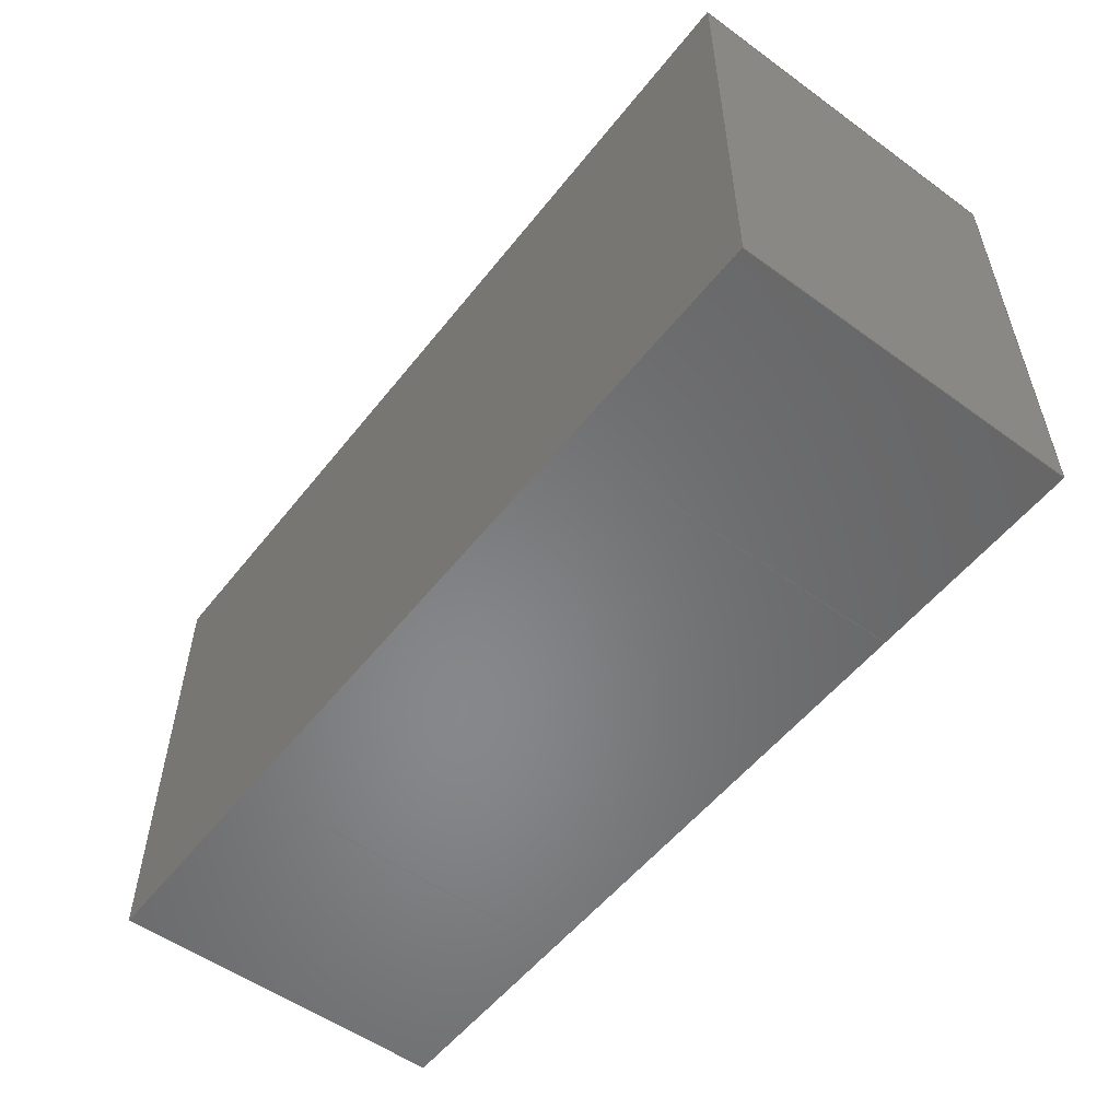
<metadata>
{"format":"step","ext":"stp","renderer":"f3d","projection":"perspective","resolution":1024,"background":"white","views":[{"elev":-54.2,"azim":52.5,"up":"+Y"}]}
</metadata>
<code>
ISO-10303-21;
DATA;
#1=(NAMED_UNIT(*)PLANE_ANGLE_UNIT()SI_UNIT($,.RADIAN.));
#2=DIMENSIONAL_EXPONENTS(0,0,0,0,0,0,0);
#3=PLANE_ANGLE_MEASURE_WITH_UNIT(PLANE_ANGLE_MEASURE(0.01745),#1);
#4=(CONVERSION_BASED_UNIT('DEGREE',#3)NAMED_UNIT(#2)PLANE_ANGLE_UNIT());
#5=(NAMED_UNIT(*)SI_UNIT($,.STERADIAN.)SOLID_ANGLE_UNIT());
#6=(LENGTH_UNIT()NAMED_UNIT(*)SI_UNIT(.MILLI.,.METRE.));
#7=UNCERTAINTY_MEASURE_WITH_UNIT(LENGTH_MEASURE(1e-06),#6,'DISTANCE_ACCURACY_VALUE','');
#8=(GEOMETRIC_REPRESENTATION_CONTEXT(3)GLOBAL_UNCERTAINTY_ASSIGNED_CONTEXT((#7))GLOBAL_UNIT_ASSIGNED_CONTEXT((#4,#5,#6))REPRESENTATION_CONTEXT('None','None'));
#9=APPLICATION_CONTEXT('automotive design');
#10=APPLICATION_PROTOCOL_DEFINITION('DRAFT_INTERNATIONAL_STANDARD','automotive_design',1998,#9);
#11=PRODUCT_CONTEXT('3D Mechanical Parts',#9,'mechanical');
#12=PRODUCT('Product','Product','',(#11));
#13=PRODUCT_RELATED_PRODUCT_CATEGORY('part',$,(#12));
#14=PRODUCT_CATEGORY('part',$);
#15=PERSON('1','Design','Joe',$,$,$);
#16=ORGANIZATION($,'None','None');
#17=PERSON_AND_ORGANIZATION(#15,#16);
#18=PERSON_AND_ORGANIZATION_ROLE('design_owner');
#19=APPLIED_PERSON_AND_ORGANIZATION_ASSIGNMENT(#17,#18,(#12));
#20=PRODUCT_DEFINITION_FORMATION_WITH_SPECIFIED_SOURCE('None','',#12,.BOUGHT.);
#21=PERSON('2','Creator','Joe',$,$,$);
#22=ORGANIZATION($,'None','None');
#23=PERSON_AND_ORGANIZATION(#21,#22);
#24=PERSON_AND_ORGANIZATION_ROLE('creator');
#25=APPLIED_PERSON_AND_ORGANIZATION_ASSIGNMENT(#23,#24,(#20));
#26=PERSON('3','Supplier','Joe',$,$,$);
#27=ORGANIZATION($,'None','None');
#28=PERSON_AND_ORGANIZATION(#26,#27);
#29=PERSON_AND_ORGANIZATION_ROLE('design_supplier');
#30=APPLIED_PERSON_AND_ORGANIZATION_ASSIGNMENT(#28,#29,(#20));
#31=PRODUCT_DEFINITION_CONTEXT('part definition',#9,'design');
#32=PRODUCT_DEFINITION('None','',#20,#31);
#33=PERSON('4','Creator','Joe',$,$,$);
#34=ORGANIZATION($,'None','None');
#35=PERSON_AND_ORGANIZATION(#33,#34);
#36=PERSON_AND_ORGANIZATION_ROLE('creator');
#37=APPLIED_PERSON_AND_ORGANIZATION_ASSIGNMENT(#35,#36,(#32));
#38=CARTESIAN_POINT('NONE',(0,0,0));
#39=DIRECTION('NONE',(0,0,1));
#40=DIRECTION('NONE',(1,0,0));
#41=AXIS2_PLACEMENT_3D('NONE',#38,#39,#40);
#42=SHAPE_REPRESENTATION('SR1',(#41),#8);
#43=PRODUCT_DEFINITION_SHAPE('PDS1','Test Part',#32);
#44=SHAPE_DEFINITION_REPRESENTATION(#43,#42);
#45=CARTESIAN_POINT('',(-0.525,0.275,0));
#46=DIRECTION('',(0,1,0));
#47=DIRECTION('',(0,0,1));
#48=AXIS2_PLACEMENT_3D('',#45,#46,#47);
#49=PLANE('',#48);
#50=CARTESIAN_POINT('',(-0.525,0.275,0.4));
#51=VERTEX_POINT('',#50);
#52=CARTESIAN_POINT('',(-0.275,0.275,0.4));
#53=VERTEX_POINT('',#52);
#54=CARTESIAN_POINT('',(-0.525,0.275,0.4));
#55=DIRECTION('',(1,0,0));
#56=VECTOR('',#55,0.25);
#57=LINE('',#54,#56);
#58=EDGE_CURVE('',#51,#53,#57,.T.);
#59=ORIENTED_EDGE('',*,*,#58,.T.);
#60=CARTESIAN_POINT('',(-0.275,0.275,0));
#61=VERTEX_POINT('',#60);
#62=CARTESIAN_POINT('',(-0.275,0.275,0));
#63=DIRECTION('',(0,0,1));
#64=VECTOR('',#63,0.4);
#65=LINE('',#62,#64);
#66=EDGE_CURVE('',#61,#53,#65,.T.);
#67=ORIENTED_EDGE('',*,*,#66,.F.);
#68=CARTESIAN_POINT('',(-0.525,0.275,0));
#69=VERTEX_POINT('',#68);
#70=CARTESIAN_POINT('',(-0.275,0.275,0));
#71=DIRECTION('',(-1,0,0));
#72=VECTOR('',#71,0.25);
#73=LINE('',#70,#72);
#74=EDGE_CURVE('',#61,#69,#73,.T.);
#75=ORIENTED_EDGE('',*,*,#74,.T.);
#76=CARTESIAN_POINT('',(-0.525,0.275,0));
#77=DIRECTION('',(0,0,1));
#78=VECTOR('',#77,0.4);
#79=LINE('',#76,#78);
#80=EDGE_CURVE('',#69,#51,#79,.T.);
#81=ORIENTED_EDGE('',*,*,#80,.T.);
#82=EDGE_LOOP('',(#59,#67,#75,#81));
#83=FACE_OUTER_BOUND('',#82,.T.);
#84=ADVANCED_FACE('',(#83),#49,.T.);
#85=CARTESIAN_POINT('',(-0.275,0.275,0));
#86=DIRECTION('',(1,0,0));
#87=DIRECTION('',(0,0,-1));
#88=AXIS2_PLACEMENT_3D('',#85,#86,#87);
#89=PLANE('',#88);
#90=CARTESIAN_POINT('',(-0.275,-0.275,0.4));
#91=VERTEX_POINT('',#90);
#92=CARTESIAN_POINT('',(-0.275,0.275,0.4));
#93=DIRECTION('',(0,-1,0));
#94=VECTOR('',#93,0.55);
#95=LINE('',#92,#94);
#96=EDGE_CURVE('',#53,#91,#95,.T.);
#97=ORIENTED_EDGE('',*,*,#96,.T.);
#98=CARTESIAN_POINT('',(-0.275,-0.275,0));
#99=VERTEX_POINT('',#98);
#100=CARTESIAN_POINT('',(-0.275,-0.275,0));
#101=DIRECTION('',(0,0,1));
#102=VECTOR('',#101,0.4);
#103=LINE('',#100,#102);
#104=EDGE_CURVE('',#99,#91,#103,.T.);
#105=ORIENTED_EDGE('',*,*,#104,.F.);
#106=CARTESIAN_POINT('',(-0.275,-0.275,0));
#107=DIRECTION('',(0,1,0));
#108=VECTOR('',#107,0.55);
#109=LINE('',#106,#108);
#110=EDGE_CURVE('',#99,#61,#109,.T.);
#111=ORIENTED_EDGE('',*,*,#110,.T.);
#112=ORIENTED_EDGE('',*,*,#66,.T.);
#113=EDGE_LOOP('',(#97,#105,#111,#112));
#114=FACE_OUTER_BOUND('',#113,.T.);
#115=ADVANCED_FACE('',(#114),#89,.T.);
#116=CARTESIAN_POINT('',(-0.275,-0.275,0));
#117=DIRECTION('',(0,-1,0));
#118=DIRECTION('',(0,0,-1));
#119=AXIS2_PLACEMENT_3D('',#116,#117,#118);
#120=PLANE('',#119);
#121=CARTESIAN_POINT('',(-0.525,-0.275,0.4));
#122=VERTEX_POINT('',#121);
#123=CARTESIAN_POINT('',(-0.275,-0.275,0.4));
#124=DIRECTION('',(-1,0,0));
#125=VECTOR('',#124,0.25);
#126=LINE('',#123,#125);
#127=EDGE_CURVE('',#91,#122,#126,.T.);
#128=ORIENTED_EDGE('',*,*,#127,.T.);
#129=CARTESIAN_POINT('',(-0.525,-0.275,0));
#130=VERTEX_POINT('',#129);
#131=CARTESIAN_POINT('',(-0.525,-0.275,0));
#132=DIRECTION('',(0,0,1));
#133=VECTOR('',#132,0.4);
#134=LINE('',#131,#133);
#135=EDGE_CURVE('',#130,#122,#134,.T.);
#136=ORIENTED_EDGE('',*,*,#135,.F.);
#137=CARTESIAN_POINT('',(-0.525,-0.275,0));
#138=DIRECTION('',(1,0,0));
#139=VECTOR('',#138,0.25);
#140=LINE('',#137,#139);
#141=EDGE_CURVE('',#130,#99,#140,.T.);
#142=ORIENTED_EDGE('',*,*,#141,.T.);
#143=ORIENTED_EDGE('',*,*,#104,.T.);
#144=EDGE_LOOP('',(#128,#136,#142,#143));
#145=FACE_OUTER_BOUND('',#144,.T.);
#146=ADVANCED_FACE('',(#145),#120,.T.);
#147=CARTESIAN_POINT('',(-0.525,-0.275,0));
#148=DIRECTION('',(-1,0,0));
#149=DIRECTION('',(0,0,1));
#150=AXIS2_PLACEMENT_3D('',#147,#148,#149);
#151=PLANE('',#150);
#152=CARTESIAN_POINT('',(-0.525,-0.275,0.4));
#153=DIRECTION('',(0,1,0));
#154=VECTOR('',#153,0.55);
#155=LINE('',#152,#154);
#156=EDGE_CURVE('',#122,#51,#155,.T.);
#157=ORIENTED_EDGE('',*,*,#156,.T.);
#158=ORIENTED_EDGE('',*,*,#80,.F.);
#159=CARTESIAN_POINT('',(-0.525,0.275,0));
#160=DIRECTION('',(0,-1,0));
#161=VECTOR('',#160,0.55);
#162=LINE('',#159,#161);
#163=EDGE_CURVE('',#69,#130,#162,.T.);
#164=ORIENTED_EDGE('',*,*,#163,.T.);
#165=ORIENTED_EDGE('',*,*,#135,.T.);
#166=EDGE_LOOP('',(#157,#158,#164,#165));
#167=FACE_OUTER_BOUND('',#166,.T.);
#168=ADVANCED_FACE('',(#167),#151,.T.);
#169=CARTESIAN_POINT('',(-0.4,0,0.4));
#170=DIRECTION('',(0,0,1));
#171=DIRECTION('',(1,0,0));
#172=AXIS2_PLACEMENT_3D('',#169,#170,#171);
#173=PLANE('',#172);
#174=ORIENTED_EDGE('',*,*,#58,.F.);
#175=ORIENTED_EDGE('',*,*,#156,.F.);
#176=ORIENTED_EDGE('',*,*,#127,.F.);
#177=ORIENTED_EDGE('',*,*,#96,.F.);
#178=EDGE_LOOP('',(#174,#175,#176,#177));
#179=FACE_OUTER_BOUND('',#178,.T.);
#180=ADVANCED_FACE('',(#179),#173,.T.);
#181=CARTESIAN_POINT('',(-0.4,0,0));
#182=DIRECTION('',(0,0,1));
#183=DIRECTION('',(1,0,0));
#184=AXIS2_PLACEMENT_3D('',#181,#182,#183);
#185=PLANE('',#184);
#186=ORIENTED_EDGE('',*,*,#163,.F.);
#187=ORIENTED_EDGE('',*,*,#74,.F.);
#188=ORIENTED_EDGE('',*,*,#110,.F.);
#189=ORIENTED_EDGE('',*,*,#141,.F.);
#190=EDGE_LOOP('',(#186,#187,#188,#189));
#191=FACE_OUTER_BOUND('',#190,.T.);
#192=ADVANCED_FACE('',(#191),#185,.F.);
#193=CLOSED_SHELL('',(#84,#115,#146,#168,#180,#192));
#194=MANIFOLD_SOLID_BREP('3A0',#193);
#195=COLOUR_RGB('254',0.866,0.866,0.866);
#196=SURFACE_STYLE_USAGE(.BOTH.,#197);
#197=SURFACE_SIDE_STYLE('NONE',(#198));
#198=SURFACE_STYLE_FILL_AREA(#199);
#199=FILL_AREA_STYLE('NONE',(#200));
#200=FILL_AREA_STYLE_COLOUR('NONE',#195);
#201=PRESENTATION_STYLE_ASSIGNMENT((#196));
#202=STYLED_ITEM('NONE',(#201),#194);
#203=MECHANICAL_DESIGN_GEOMETRIC_PRESENTATION_REPRESENTATION('NONE',(#202,#362,#513),#8);
#204=PRESENTATION_LAYER_ASSIGNMENT('3D','None',(#194,#354,#512));
#205=CARTESIAN_POINT('',(0.275,0.275,0));
#206=DIRECTION('',(1,0,0));
#207=DIRECTION('',(0,0,-1));
#208=AXIS2_PLACEMENT_3D('',#205,#206,#207);
#209=PLANE('',#208);
#210=CARTESIAN_POINT('',(0.275,0.275,0.4));
#211=VERTEX_POINT('',#210);
#212=CARTESIAN_POINT('',(0.275,-0.275,0.4));
#213=VERTEX_POINT('',#212);
#214=CARTESIAN_POINT('',(0.275,0.275,0.4));
#215=DIRECTION('',(0,-1,0));
#216=VECTOR('',#215,0.55);
#217=LINE('',#214,#216);
#218=EDGE_CURVE('',#211,#213,#217,.T.);
#219=ORIENTED_EDGE('',*,*,#218,.T.);
#220=CARTESIAN_POINT('',(0.275,-0.275,0));
#221=VERTEX_POINT('',#220);
#222=CARTESIAN_POINT('',(0.275,-0.275,0));
#223=DIRECTION('',(0,0,1));
#224=VECTOR('',#223,0.4);
#225=LINE('',#222,#224);
#226=EDGE_CURVE('',#221,#213,#225,.T.);
#227=ORIENTED_EDGE('',*,*,#226,.F.);
#228=CARTESIAN_POINT('',(0.275,0.275,0));
#229=VERTEX_POINT('',#228);
#230=CARTESIAN_POINT('',(0.275,0.275,0));
#231=DIRECTION('',(0,-1,0));
#232=VECTOR('',#231,0.55);
#233=LINE('',#230,#232);
#234=EDGE_CURVE('',#229,#221,#233,.T.);
#235=ORIENTED_EDGE('',*,*,#234,.F.);
#236=CARTESIAN_POINT('',(0.275,0.275,0));
#237=DIRECTION('',(0,0,1));
#238=VECTOR('',#237,0.4);
#239=LINE('',#236,#238);
#240=EDGE_CURVE('',#229,#211,#239,.T.);
#241=ORIENTED_EDGE('',*,*,#240,.T.);
#242=EDGE_LOOP('',(#219,#227,#235,#241));
#243=FACE_OUTER_BOUND('',#242,.T.);
#244=ADVANCED_FACE('',(#243),#209,.T.);
#245=CARTESIAN_POINT('',(0.275,-0.275,0));
#246=DIRECTION('',(0,-1,0));
#247=DIRECTION('',(0,0,-1));
#248=AXIS2_PLACEMENT_3D('',#245,#246,#247);
#249=PLANE('',#248);
#250=CARTESIAN_POINT('',(-0.275,-0.275,0.4));
#251=VERTEX_POINT('',#250);
#252=CARTESIAN_POINT('',(0.275,-0.275,0.4));
#253=DIRECTION('',(-1,0,0));
#254=VECTOR('',#253,0.55);
#255=LINE('',#252,#254);
#256=EDGE_CURVE('',#213,#251,#255,.T.);
#257=ORIENTED_EDGE('',*,*,#256,.T.);
#258=CARTESIAN_POINT('',(-0.275,-0.275,0));
#259=VERTEX_POINT('',#258);
#260=CARTESIAN_POINT('',(-0.275,-0.275,0));
#261=DIRECTION('',(0,0,1));
#262=VECTOR('',#261,0.4);
#263=LINE('',#260,#262);
#264=EDGE_CURVE('',#259,#251,#263,.T.);
#265=ORIENTED_EDGE('',*,*,#264,.F.);
#266=CARTESIAN_POINT('',(0.275,-0.275,0));
#267=DIRECTION('',(-1,0,0));
#268=VECTOR('',#267,0.55);
#269=LINE('',#266,#268);
#270=EDGE_CURVE('',#221,#259,#269,.T.);
#271=ORIENTED_EDGE('',*,*,#270,.F.);
#272=ORIENTED_EDGE('',*,*,#226,.T.);
#273=EDGE_LOOP('',(#257,#265,#271,#272));
#274=FACE_OUTER_BOUND('',#273,.T.);
#275=ADVANCED_FACE('',(#274),#249,.T.);
#276=CARTESIAN_POINT('',(-0.275,-0.275,0));
#277=DIRECTION('',(-1,0,0));
#278=DIRECTION('',(0,0,1));
#279=AXIS2_PLACEMENT_3D('',#276,#277,#278);
#280=PLANE('',#279);
#281=CARTESIAN_POINT('',(-0.275,0.275,0.4));
#282=VERTEX_POINT('',#281);
#283=CARTESIAN_POINT('',(-0.275,-0.275,0.4));
#284=DIRECTION('',(0,1,0));
#285=VECTOR('',#284,0.55);
#286=LINE('',#283,#285);
#287=EDGE_CURVE('',#251,#282,#286,.T.);
#288=ORIENTED_EDGE('',*,*,#287,.T.);
#289=CARTESIAN_POINT('',(-0.275,0.275,0));
#290=VERTEX_POINT('',#289);
#291=CARTESIAN_POINT('',(-0.275,0.275,0));
#292=DIRECTION('',(0,0,1));
#293=VECTOR('',#292,0.4);
#294=LINE('',#291,#293);
#295=EDGE_CURVE('',#290,#282,#294,.T.);
#296=ORIENTED_EDGE('',*,*,#295,.F.);
#297=CARTESIAN_POINT('',(-0.275,-0.275,0));
#298=DIRECTION('',(0,1,0));
#299=VECTOR('',#298,0.55);
#300=LINE('',#297,#299);
#301=EDGE_CURVE('',#259,#290,#300,.T.);
#302=ORIENTED_EDGE('',*,*,#301,.F.);
#303=ORIENTED_EDGE('',*,*,#264,.T.);
#304=EDGE_LOOP('',(#288,#296,#302,#303));
#305=FACE_OUTER_BOUND('',#304,.T.);
#306=ADVANCED_FACE('',(#305),#280,.T.);
#307=CARTESIAN_POINT('',(-0.275,0.275,0));
#308=DIRECTION('',(0,1,0));
#309=DIRECTION('',(0,0,1));
#310=AXIS2_PLACEMENT_3D('',#307,#308,#309);
#311=PLANE('',#310);
#312=CARTESIAN_POINT('',(-0.275,0.275,0.4));
#313=DIRECTION('',(1,0,0));
#314=VECTOR('',#313,0.55);
#315=LINE('',#312,#314);
#316=EDGE_CURVE('',#282,#211,#315,.T.);
#317=ORIENTED_EDGE('',*,*,#316,.T.);
#318=ORIENTED_EDGE('',*,*,#240,.F.);
#319=CARTESIAN_POINT('',(-0.275,0.275,0));
#320=DIRECTION('',(1,0,0));
#321=VECTOR('',#320,0.55);
#322=LINE('',#319,#321);
#323=EDGE_CURVE('',#290,#229,#322,.T.);
#324=ORIENTED_EDGE('',*,*,#323,.F.);
#325=ORIENTED_EDGE('',*,*,#295,.T.);
#326=EDGE_LOOP('',(#317,#318,#324,#325));
#327=FACE_OUTER_BOUND('',#326,.T.);
#328=ADVANCED_FACE('',(#327),#311,.T.);
#329=CARTESIAN_POINT('',(0,3.785e-18,0.4));
#330=DIRECTION('',(0,0,1));
#331=DIRECTION('',(1,0,0));
#332=AXIS2_PLACEMENT_3D('',#329,#330,#331);
#333=PLANE('',#332);
#334=ORIENTED_EDGE('',*,*,#218,.F.);
#335=ORIENTED_EDGE('',*,*,#316,.F.);
#336=ORIENTED_EDGE('',*,*,#287,.F.);
#337=ORIENTED_EDGE('',*,*,#256,.F.);
#338=EDGE_LOOP('',(#334,#335,#336,#337));
#339=FACE_OUTER_BOUND('',#338,.T.);
#340=ADVANCED_FACE('',(#339),#333,.T.);
#341=CARTESIAN_POINT('',(0,3.785e-18,0));
#342=DIRECTION('',(0,0,1));
#343=DIRECTION('',(1,0,0));
#344=AXIS2_PLACEMENT_3D('',#341,#342,#343);
#345=PLANE('',#344);
#346=ORIENTED_EDGE('',*,*,#323,.T.);
#347=ORIENTED_EDGE('',*,*,#234,.T.);
#348=ORIENTED_EDGE('',*,*,#270,.T.);
#349=ORIENTED_EDGE('',*,*,#301,.T.);
#350=EDGE_LOOP('',(#346,#347,#348,#349));
#351=FACE_OUTER_BOUND('',#350,.T.);
#352=ADVANCED_FACE('',(#351),#345,.F.);
#353=CLOSED_SHELL('',(#244,#275,#306,#328,#340,#352));
#354=MANIFOLD_SOLID_BREP('39F',#353);
#355=COLOUR_RGB('250',0.33,0.33,0.33);
#356=SURFACE_STYLE_USAGE(.BOTH.,#357);
#357=SURFACE_SIDE_STYLE('NONE',(#358));
#358=SURFACE_STYLE_FILL_AREA(#359);
#359=FILL_AREA_STYLE('NONE',(#360));
#360=FILL_AREA_STYLE_COLOUR('NONE',#355);
#361=PRESENTATION_STYLE_ASSIGNMENT((#356));
#362=STYLED_ITEM('NONE',(#361),#354);
#363=CARTESIAN_POINT('',(0.275,0.275,0));
#364=DIRECTION('',(0,1,0));
#365=DIRECTION('',(0,0,1));
#366=AXIS2_PLACEMENT_3D('',#363,#364,#365);
#367=PLANE('',#366);
#368=CARTESIAN_POINT('',(0.275,0.275,0.4));
#369=VERTEX_POINT('',#368);
#370=CARTESIAN_POINT('',(0.525,0.275,0.4));
#371=VERTEX_POINT('',#370);
#372=CARTESIAN_POINT('',(0.275,0.275,0.4));
#373=DIRECTION('',(1,0,0));
#374=VECTOR('',#373,0.25);
#375=LINE('',#372,#374);
#376=EDGE_CURVE('',#369,#371,#375,.T.);
#377=ORIENTED_EDGE('',*,*,#376,.T.);
#378=CARTESIAN_POINT('',(0.525,0.275,0));
#379=VERTEX_POINT('',#378);
#380=CARTESIAN_POINT('',(0.525,0.275,0));
#381=DIRECTION('',(0,0,1));
#382=VECTOR('',#381,0.4);
#383=LINE('',#380,#382);
#384=EDGE_CURVE('',#379,#371,#383,.T.);
#385=ORIENTED_EDGE('',*,*,#384,.F.);
#386=CARTESIAN_POINT('',(0.275,0.275,0));
#387=VERTEX_POINT('',#386);
#388=CARTESIAN_POINT('',(0.525,0.275,0));
#389=DIRECTION('',(-1,0,0));
#390=VECTOR('',#389,0.25);
#391=LINE('',#388,#390);
#392=EDGE_CURVE('',#379,#387,#391,.T.);
#393=ORIENTED_EDGE('',*,*,#392,.T.);
#394=CARTESIAN_POINT('',(0.275,0.275,0));
#395=DIRECTION('',(0,0,1));
#396=VECTOR('',#395,0.4);
#397=LINE('',#394,#396);
#398=EDGE_CURVE('',#387,#369,#397,.T.);
#399=ORIENTED_EDGE('',*,*,#398,.T.);
#400=EDGE_LOOP('',(#377,#385,#393,#399));
#401=FACE_OUTER_BOUND('',#400,.T.);
#402=ADVANCED_FACE('',(#401),#367,.T.);
#403=CARTESIAN_POINT('',(0.525,0.275,0));
#404=DIRECTION('',(1,0,0));
#405=DIRECTION('',(0,0,-1));
#406=AXIS2_PLACEMENT_3D('',#403,#404,#405);
#407=PLANE('',#406);
#408=CARTESIAN_POINT('',(0.525,-0.275,0.4));
#409=VERTEX_POINT('',#408);
#410=CARTESIAN_POINT('',(0.525,0.275,0.4));
#411=DIRECTION('',(0,-1,0));
#412=VECTOR('',#411,0.55);
#413=LINE('',#410,#412);
#414=EDGE_CURVE('',#371,#409,#413,.T.);
#415=ORIENTED_EDGE('',*,*,#414,.T.);
#416=CARTESIAN_POINT('',(0.525,-0.275,0));
#417=VERTEX_POINT('',#416);
#418=CARTESIAN_POINT('',(0.525,-0.275,0));
#419=DIRECTION('',(0,0,1));
#420=VECTOR('',#419,0.4);
#421=LINE('',#418,#420);
#422=EDGE_CURVE('',#417,#409,#421,.T.);
#423=ORIENTED_EDGE('',*,*,#422,.F.);
#424=CARTESIAN_POINT('',(0.525,-0.275,0));
#425=DIRECTION('',(0,1,0));
#426=VECTOR('',#425,0.55);
#427=LINE('',#424,#426);
#428=EDGE_CURVE('',#417,#379,#427,.T.);
#429=ORIENTED_EDGE('',*,*,#428,.T.);
#430=ORIENTED_EDGE('',*,*,#384,.T.);
#431=EDGE_LOOP('',(#415,#423,#429,#430));
#432=FACE_OUTER_BOUND('',#431,.T.);
#433=ADVANCED_FACE('',(#432),#407,.T.);
#434=CARTESIAN_POINT('',(0.525,-0.275,0));
#435=DIRECTION('',(0,-1,0));
#436=DIRECTION('',(0,0,-1));
#437=AXIS2_PLACEMENT_3D('',#434,#435,#436);
#438=PLANE('',#437);
#439=CARTESIAN_POINT('',(0.275,-0.275,0.4));
#440=VERTEX_POINT('',#439);
#441=CARTESIAN_POINT('',(0.525,-0.275,0.4));
#442=DIRECTION('',(-1,0,0));
#443=VECTOR('',#442,0.25);
#444=LINE('',#441,#443);
#445=EDGE_CURVE('',#409,#440,#444,.T.);
#446=ORIENTED_EDGE('',*,*,#445,.T.);
#447=CARTESIAN_POINT('',(0.275,-0.275,0));
#448=VERTEX_POINT('',#447);
#449=CARTESIAN_POINT('',(0.275,-0.275,0));
#450=DIRECTION('',(0,0,1));
#451=VECTOR('',#450,0.4);
#452=LINE('',#449,#451);
#453=EDGE_CURVE('',#448,#440,#452,.T.);
#454=ORIENTED_EDGE('',*,*,#453,.F.);
#455=CARTESIAN_POINT('',(0.275,-0.275,0));
#456=DIRECTION('',(1,0,0));
#457=VECTOR('',#456,0.25);
#458=LINE('',#455,#457);
#459=EDGE_CURVE('',#448,#417,#458,.T.);
#460=ORIENTED_EDGE('',*,*,#459,.T.);
#461=ORIENTED_EDGE('',*,*,#422,.T.);
#462=EDGE_LOOP('',(#446,#454,#460,#461));
#463=FACE_OUTER_BOUND('',#462,.T.);
#464=ADVANCED_FACE('',(#463),#438,.T.);
#465=CARTESIAN_POINT('',(0.275,-0.275,0));
#466=DIRECTION('',(-1,0,0));
#467=DIRECTION('',(0,0,1));
#468=AXIS2_PLACEMENT_3D('',#465,#466,#467);
#469=PLANE('',#468);
#470=CARTESIAN_POINT('',(0.275,-0.275,0.4));
#471=DIRECTION('',(0,1,0));
#472=VECTOR('',#471,0.55);
#473=LINE('',#470,#472);
#474=EDGE_CURVE('',#440,#369,#473,.T.);
#475=ORIENTED_EDGE('',*,*,#474,.T.);
#476=ORIENTED_EDGE('',*,*,#398,.F.);
#477=CARTESIAN_POINT('',(0.275,0.275,0));
#478=DIRECTION('',(0,-1,0));
#479=VECTOR('',#478,0.55);
#480=LINE('',#477,#479);
#481=EDGE_CURVE('',#387,#448,#480,.T.);
#482=ORIENTED_EDGE('',*,*,#481,.T.);
#483=ORIENTED_EDGE('',*,*,#453,.T.);
#484=EDGE_LOOP('',(#475,#476,#482,#483));
#485=FACE_OUTER_BOUND('',#484,.T.);
#486=ADVANCED_FACE('',(#485),#469,.T.);
#487=CARTESIAN_POINT('',(0.4,0,0.4));
#488=DIRECTION('',(0,0,1));
#489=DIRECTION('',(1,0,0));
#490=AXIS2_PLACEMENT_3D('',#487,#488,#489);
#491=PLANE('',#490);
#492=ORIENTED_EDGE('',*,*,#376,.F.);
#493=ORIENTED_EDGE('',*,*,#474,.F.);
#494=ORIENTED_EDGE('',*,*,#445,.F.);
#495=ORIENTED_EDGE('',*,*,#414,.F.);
#496=EDGE_LOOP('',(#492,#493,#494,#495));
#497=FACE_OUTER_BOUND('',#496,.T.);
#498=ADVANCED_FACE('',(#497),#491,.T.);
#499=CARTESIAN_POINT('',(0.4,0,0));
#500=DIRECTION('',(0,0,1));
#501=DIRECTION('',(1,0,0));
#502=AXIS2_PLACEMENT_3D('',#499,#500,#501);
#503=PLANE('',#502);
#504=ORIENTED_EDGE('',*,*,#481,.F.);
#505=ORIENTED_EDGE('',*,*,#392,.F.);
#506=ORIENTED_EDGE('',*,*,#428,.F.);
#507=ORIENTED_EDGE('',*,*,#459,.F.);
#508=EDGE_LOOP('',(#504,#505,#506,#507));
#509=FACE_OUTER_BOUND('',#508,.T.);
#510=ADVANCED_FACE('',(#509),#503,.F.);
#511=CLOSED_SHELL('',(#402,#433,#464,#486,#498,#510));
#512=MANIFOLD_SOLID_BREP('39E',#511);
#513=STYLED_ITEM('NONE',(#201),#512);
#514=ADVANCED_BREP_SHAPE_REPRESENTATION('ABSR1',(#194,#354,#512),#8);
#515=SHAPE_REPRESENTATION_RELATIONSHIP('SRRPL1','',#514,#42);
ENDSEC;
END-ISO-10303-21;

</code>
